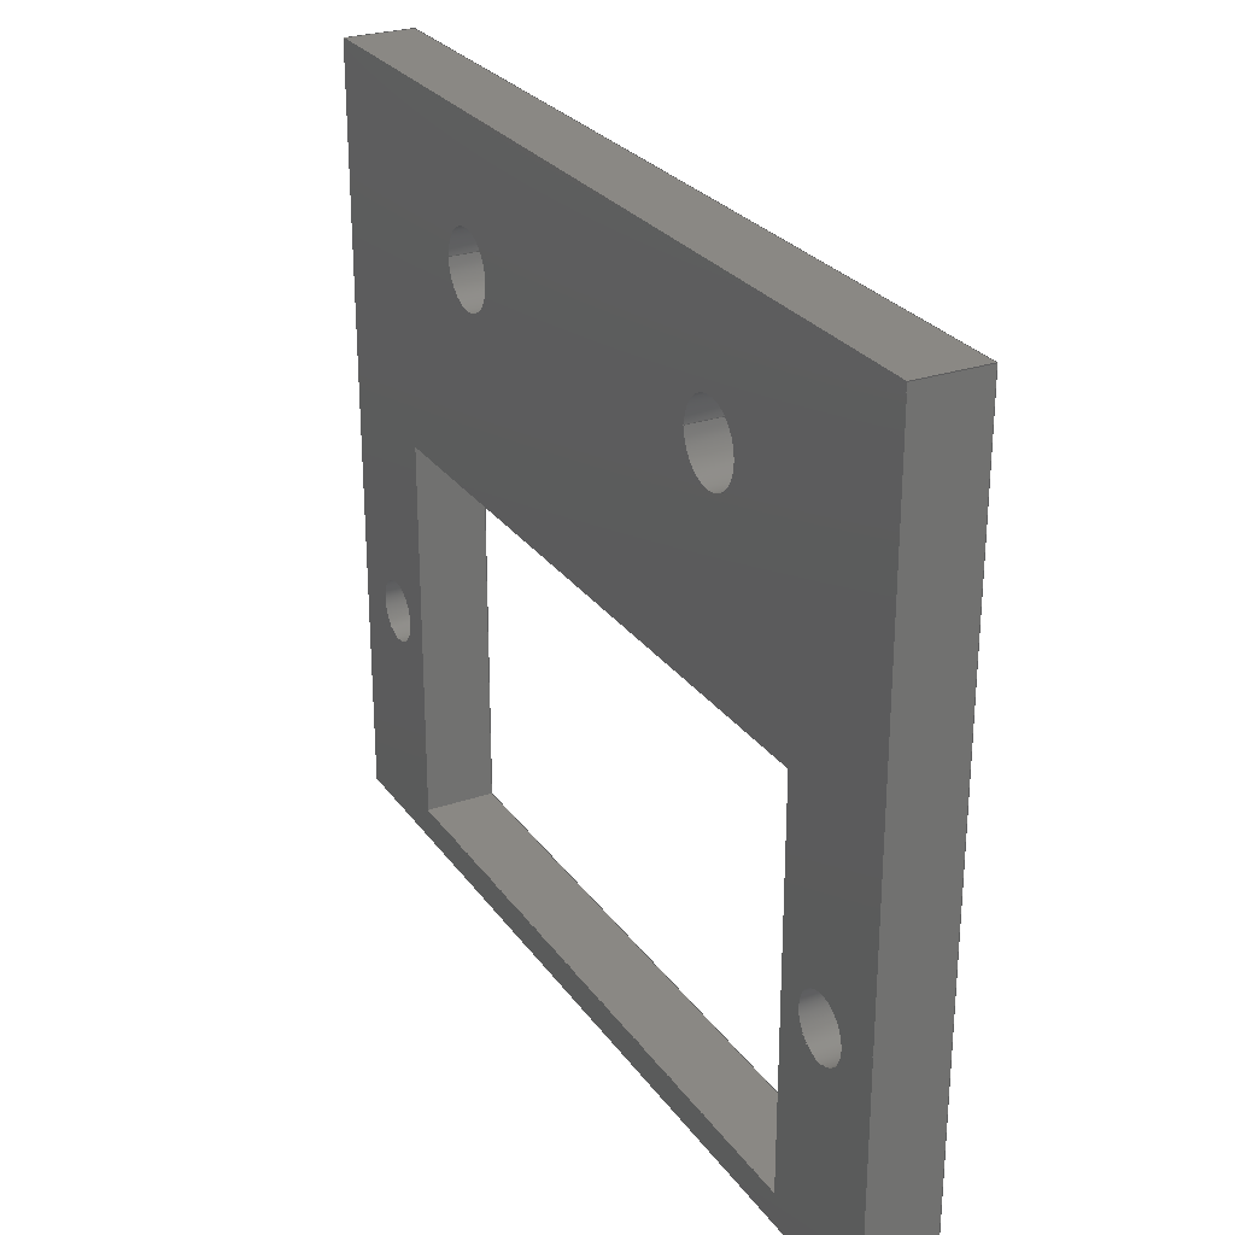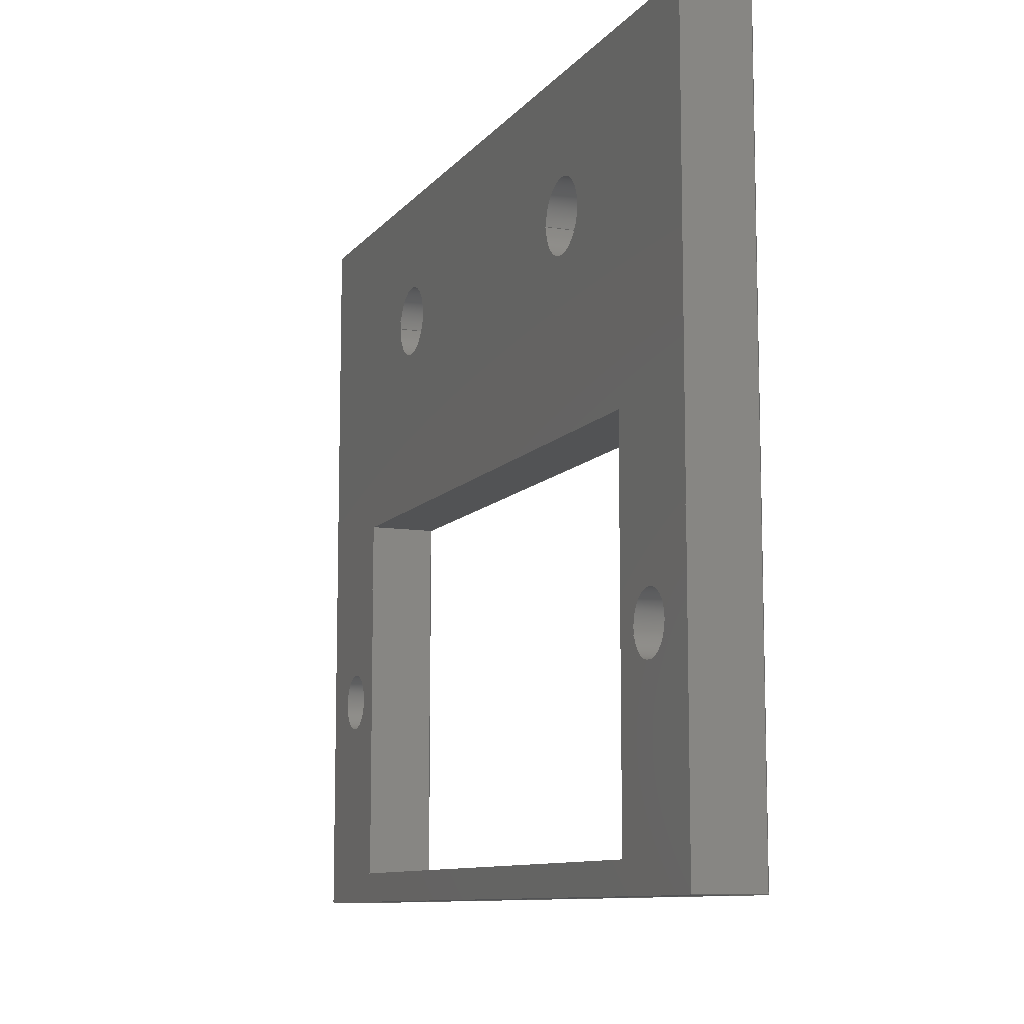
<metadata>
{"format":"step","ext":"step","renderer":"f3d","projection":"perspective","resolution":1024,"background":"white","views":[{"elev":27.0,"azim":62.2,"up":"+Y"},{"elev":-10.0,"azim":67.9,"up":"+Y"}]}
</metadata>
<code>
ISO-10303-21;
DATA;
#1=SHAPE_REPRESENTATION_RELATIONSHIP('','',#274,#2);
#2=ADVANCED_BREP_SHAPE_REPRESENTATION('',(#272),#440);
#3=CIRCLE('',#283,0.00275);
#4=CIRCLE('',#284,0.00275);
#5=CIRCLE('',#286,0.00225);
#6=CIRCLE('',#287,0.00225);
#7=CIRCLE('',#289,0.00225);
#8=CIRCLE('',#290,0.00225);
#9=CIRCLE('',#294,0.00275);
#10=CIRCLE('',#295,0.00275);
#11=CYLINDRICAL_SURFACE('',#282,0.00275);
#12=CYLINDRICAL_SURFACE('',#285,0.00225);
#13=CYLINDRICAL_SURFACE('',#288,0.00225);
#14=CYLINDRICAL_SURFACE('',#293,0.00275);
#15=ORIENTED_EDGE('',*,*,#79,.F.);
#16=ORIENTED_EDGE('',*,*,#80,.F.);
#17=ORIENTED_EDGE('',*,*,#81,.T.);
#18=ORIENTED_EDGE('',*,*,#82,.T.);
#19=ORIENTED_EDGE('',*,*,#83,.T.);
#20=ORIENTED_EDGE('',*,*,#84,.F.);
#21=ORIENTED_EDGE('',*,*,#85,.F.);
#22=ORIENTED_EDGE('',*,*,#80,.T.);
#23=ORIENTED_EDGE('',*,*,#86,.T.);
#24=ORIENTED_EDGE('',*,*,#87,.F.);
#25=ORIENTED_EDGE('',*,*,#88,.F.);
#26=ORIENTED_EDGE('',*,*,#84,.T.);
#27=ORIENTED_EDGE('',*,*,#89,.F.);
#28=ORIENTED_EDGE('',*,*,#90,.F.);
#29=ORIENTED_EDGE('',*,*,#91,.T.);
#30=ORIENTED_EDGE('',*,*,#92,.T.);
#31=ORIENTED_EDGE('',*,*,#93,.T.);
#32=ORIENTED_EDGE('',*,*,#94,.F.);
#33=ORIENTED_EDGE('',*,*,#95,.F.);
#34=ORIENTED_EDGE('',*,*,#90,.T.);
#35=ORIENTED_EDGE('',*,*,#96,.F.);
#36=ORIENTED_EDGE('',*,*,#97,.F.);
#37=ORIENTED_EDGE('',*,*,#98,.T.);
#38=ORIENTED_EDGE('',*,*,#94,.T.);
#39=ORIENTED_EDGE('',*,*,#99,.T.);
#40=ORIENTED_EDGE('',*,*,#100,.F.);
#41=ORIENTED_EDGE('',*,*,#101,.F.);
#42=ORIENTED_EDGE('',*,*,#102,.T.);
#43=ORIENTED_EDGE('',*,*,#103,.F.);
#44=ORIENTED_EDGE('',*,*,#104,.T.);
#45=ORIENTED_EDGE('',*,*,#105,.F.);
#46=ORIENTED_EDGE('',*,*,#82,.F.);
#47=ORIENTED_EDGE('',*,*,#106,.T.);
#48=ORIENTED_EDGE('',*,*,#87,.T.);
#49=ORIENTED_EDGE('',*,*,#107,.F.);
#50=ORIENTED_EDGE('',*,*,#92,.F.);
#51=ORIENTED_EDGE('',*,*,#108,.T.);
#52=ORIENTED_EDGE('',*,*,#97,.T.);
#53=ORIENTED_EDGE('',*,*,#109,.T.);
#54=ORIENTED_EDGE('',*,*,#110,.F.);
#55=ORIENTED_EDGE('',*,*,#91,.F.);
#56=ORIENTED_EDGE('',*,*,#95,.T.);
#57=ORIENTED_EDGE('',*,*,#98,.F.);
#58=ORIENTED_EDGE('',*,*,#108,.F.);
#59=ORIENTED_EDGE('',*,*,#81,.F.);
#60=ORIENTED_EDGE('',*,*,#85,.T.);
#61=ORIENTED_EDGE('',*,*,#88,.T.);
#62=ORIENTED_EDGE('',*,*,#106,.F.);
#63=ORIENTED_EDGE('',*,*,#103,.T.);
#64=ORIENTED_EDGE('',*,*,#101,.T.);
#65=ORIENTED_EDGE('',*,*,#99,.F.);
#66=ORIENTED_EDGE('',*,*,#109,.F.);
#67=ORIENTED_EDGE('',*,*,#89,.T.);
#68=ORIENTED_EDGE('',*,*,#107,.T.);
#69=ORIENTED_EDGE('',*,*,#96,.T.);
#70=ORIENTED_EDGE('',*,*,#93,.F.);
#71=ORIENTED_EDGE('',*,*,#79,.T.);
#72=ORIENTED_EDGE('',*,*,#105,.T.);
#73=ORIENTED_EDGE('',*,*,#86,.F.);
#74=ORIENTED_EDGE('',*,*,#83,.F.);
#75=ORIENTED_EDGE('',*,*,#104,.F.);
#76=ORIENTED_EDGE('',*,*,#102,.F.);
#77=ORIENTED_EDGE('',*,*,#100,.T.);
#78=ORIENTED_EDGE('',*,*,#110,.T.);
#79=EDGE_CURVE('',#111,#112,#135,.T.);
#80=EDGE_CURVE('',#113,#111,#136,.T.);
#81=EDGE_CURVE('',#113,#114,#137,.T.);
#82=EDGE_CURVE('',#114,#112,#138,.T.);
#83=EDGE_CURVE('',#111,#115,#139,.T.);
#84=EDGE_CURVE('',#116,#115,#140,.T.);
#85=EDGE_CURVE('',#113,#116,#141,.T.);
#86=EDGE_CURVE('',#115,#117,#142,.T.);
#87=EDGE_CURVE('',#118,#117,#143,.T.);
#88=EDGE_CURVE('',#116,#118,#144,.T.);
#89=EDGE_CURVE('',#119,#120,#145,.T.);
#90=EDGE_CURVE('',#121,#119,#146,.T.);
#91=EDGE_CURVE('',#121,#122,#147,.T.);
#92=EDGE_CURVE('',#122,#120,#148,.T.);
#93=EDGE_CURVE('',#119,#123,#149,.T.);
#94=EDGE_CURVE('',#124,#123,#150,.T.);
#95=EDGE_CURVE('',#121,#124,#151,.T.);
#96=EDGE_CURVE('',#125,#123,#152,.T.);
#97=EDGE_CURVE('',#126,#125,#153,.T.);
#98=EDGE_CURVE('',#126,#124,#154,.T.);
#99=EDGE_CURVE('',#127,#127,#3,.T.);
#100=EDGE_CURVE('',#128,#128,#4,.T.);
#101=EDGE_CURVE('',#129,#129,#5,.T.);
#102=EDGE_CURVE('',#130,#130,#6,.T.);
#103=EDGE_CURVE('',#131,#131,#7,.T.);
#104=EDGE_CURVE('',#132,#132,#8,.T.);
#105=EDGE_CURVE('',#112,#117,#155,.T.);
#106=EDGE_CURVE('',#114,#118,#156,.T.);
#107=EDGE_CURVE('',#120,#125,#157,.T.);
#108=EDGE_CURVE('',#122,#126,#158,.T.);
#109=EDGE_CURVE('',#133,#133,#9,.T.);
#110=EDGE_CURVE('',#134,#134,#10,.T.);
#111=VERTEX_POINT('',#371);
#112=VERTEX_POINT('',#372);
#113=VERTEX_POINT('',#374);
#114=VERTEX_POINT('',#376);
#115=VERTEX_POINT('',#380);
#116=VERTEX_POINT('',#382);
#117=VERTEX_POINT('',#386);
#118=VERTEX_POINT('',#388);
#119=VERTEX_POINT('',#392);
#120=VERTEX_POINT('',#393);
#121=VERTEX_POINT('',#395);
#122=VERTEX_POINT('',#397);
#123=VERTEX_POINT('',#401);
#124=VERTEX_POINT('',#403);
#125=VERTEX_POINT('',#407);
#126=VERTEX_POINT('',#409);
#127=VERTEX_POINT('',#413);
#128=VERTEX_POINT('',#415);
#129=VERTEX_POINT('',#418);
#130=VERTEX_POINT('',#420);
#131=VERTEX_POINT('',#423);
#132=VERTEX_POINT('',#425);
#133=VERTEX_POINT('',#434);
#134=VERTEX_POINT('',#436);
#135=LINE('',#370,#159);
#136=LINE('',#373,#160);
#137=LINE('',#375,#161);
#138=LINE('',#377,#162);
#139=LINE('',#379,#163);
#140=LINE('',#381,#164);
#141=LINE('',#383,#165);
#142=LINE('',#385,#166);
#143=LINE('',#387,#167);
#144=LINE('',#389,#168);
#145=LINE('',#391,#169);
#146=LINE('',#394,#170);
#147=LINE('',#396,#171);
#148=LINE('',#398,#172);
#149=LINE('',#400,#173);
#150=LINE('',#402,#174);
#151=LINE('',#404,#175);
#152=LINE('',#406,#176);
#153=LINE('',#408,#177);
#154=LINE('',#410,#178);
#155=LINE('',#427,#179);
#156=LINE('',#428,#180);
#157=LINE('',#430,#181);
#158=LINE('',#431,#182);
#159=VECTOR('',#302,1);
#160=VECTOR('',#303,1);
#161=VECTOR('',#304,1);
#162=VECTOR('',#305,1);
#163=VECTOR('',#308,1);
#164=VECTOR('',#309,1);
#165=VECTOR('',#310,1);
#166=VECTOR('',#313,1);
#167=VECTOR('',#314,1);
#168=VECTOR('',#315,1);
#169=VECTOR('',#318,1);
#170=VECTOR('',#319,1);
#171=VECTOR('',#320,1);
#172=VECTOR('',#321,1);
#173=VECTOR('',#324,1);
#174=VECTOR('',#325,1);
#175=VECTOR('',#326,1);
#176=VECTOR('',#329,1);
#177=VECTOR('',#330,1);
#178=VECTOR('',#331,1);
#179=VECTOR('',#352,1);
#180=VECTOR('',#353,1);
#181=VECTOR('',#356,1);
#182=VECTOR('',#357,1);
#183=EDGE_LOOP('',(#15,#16,#17,#18));
#184=EDGE_LOOP('',(#19,#20,#21,#22));
#185=EDGE_LOOP('',(#23,#24,#25,#26));
#186=EDGE_LOOP('',(#27,#28,#29,#30));
#187=EDGE_LOOP('',(#31,#32,#33,#34));
#188=EDGE_LOOP('',(#35,#36,#37,#38));
#189=EDGE_LOOP('',(#39));
#190=EDGE_LOOP('',(#40));
#191=EDGE_LOOP('',(#41));
#192=EDGE_LOOP('',(#42));
#193=EDGE_LOOP('',(#43));
#194=EDGE_LOOP('',(#44));
#195=EDGE_LOOP('',(#45,#46,#47,#48));
#196=EDGE_LOOP('',(#49,#50,#51,#52));
#197=EDGE_LOOP('',(#53));
#198=EDGE_LOOP('',(#54));
#199=EDGE_LOOP('',(#55,#56,#57,#58));
#200=EDGE_LOOP('',(#59,#60,#61,#62));
#201=EDGE_LOOP('',(#63));
#202=EDGE_LOOP('',(#64));
#203=EDGE_LOOP('',(#65));
#204=EDGE_LOOP('',(#66));
#205=EDGE_LOOP('',(#67,#68,#69,#70));
#206=EDGE_LOOP('',(#71,#72,#73,#74));
#207=EDGE_LOOP('',(#75));
#208=EDGE_LOOP('',(#76));
#209=EDGE_LOOP('',(#77));
#210=EDGE_LOOP('',(#78));
#211=FACE_BOUND('',#183,.T.);
#212=FACE_BOUND('',#184,.T.);
#213=FACE_BOUND('',#185,.T.);
#214=FACE_BOUND('',#186,.T.);
#215=FACE_BOUND('',#187,.T.);
#216=FACE_BOUND('',#188,.T.);
#217=FACE_BOUND('',#189,.T.);
#218=FACE_BOUND('',#190,.T.);
#219=FACE_BOUND('',#191,.T.);
#220=FACE_BOUND('',#192,.T.);
#221=FACE_BOUND('',#193,.T.);
#222=FACE_BOUND('',#194,.T.);
#223=FACE_BOUND('',#195,.T.);
#224=FACE_BOUND('',#196,.T.);
#225=FACE_BOUND('',#197,.T.);
#226=FACE_BOUND('',#198,.T.);
#227=FACE_BOUND('',#199,.T.);
#228=FACE_BOUND('',#200,.T.);
#229=FACE_BOUND('',#201,.T.);
#230=FACE_BOUND('',#202,.T.);
#231=FACE_BOUND('',#203,.T.);
#232=FACE_BOUND('',#204,.T.);
#233=FACE_BOUND('',#205,.T.);
#234=FACE_BOUND('',#206,.T.);
#235=FACE_BOUND('',#207,.T.);
#236=FACE_BOUND('',#208,.T.);
#237=FACE_BOUND('',#209,.T.);
#238=FACE_BOUND('',#210,.T.);
#239=PLANE('',#276);
#240=PLANE('',#277);
#241=PLANE('',#278);
#242=PLANE('',#279);
#243=PLANE('',#280);
#244=PLANE('',#281);
#245=PLANE('',#291);
#246=PLANE('',#292);
#247=PLANE('',#296);
#248=PLANE('',#297);
#249=ADVANCED_FACE('',(#211),#239,.T.);
#250=ADVANCED_FACE('',(#212),#240,.F.);
#251=ADVANCED_FACE('',(#213),#241,.F.);
#252=ADVANCED_FACE('',(#214),#242,.T.);
#253=ADVANCED_FACE('',(#215),#243,.F.);
#254=ADVANCED_FACE('',(#216),#244,.T.);
#255=ADVANCED_FACE('',(#217,#218),#11,.F.);
#256=ADVANCED_FACE('',(#219,#220),#12,.F.);
#257=ADVANCED_FACE('',(#221,#222),#13,.F.);
#258=ADVANCED_FACE('',(#223),#245,.T.);
#259=ADVANCED_FACE('',(#224),#246,.T.);
#260=ADVANCED_FACE('',(#225,#226),#14,.F.);
#261=ADVANCED_FACE('',(#227,#228,#229,#230,#231,#232),#247,.T.);
#262=ADVANCED_FACE('',(#233,#234,#235,#236,#237,#238),#248,.F.);
#263=CLOSED_SHELL('',(#249,#250,#251,#252,#253,#254,#255,#256,#257,#258,
#259,#260,#261,#262));
#264=STYLED_ITEM('',(#265),#272);
#265=PRESENTATION_STYLE_ASSIGNMENT((#266));
#266=SURFACE_STYLE_USAGE(.BOTH.,#267);
#267=SURFACE_SIDE_STYLE('',(#268));
#268=SURFACE_STYLE_FILL_AREA(#269);
#269=FILL_AREA_STYLE('',(#270));
#270=FILL_AREA_STYLE_COLOUR('',#271);
#271=COLOUR_RGB('',0.2314,0.3804,0.7059);
#272=MANIFOLD_SOLID_BREP('IEC Socket Mount Plate',#263);
#273=SHAPE_DEFINITION_REPRESENTATION(#445,#274);
#274=SHAPE_REPRESENTATION('IEC Socket Mount Plate',(#275),#440);
#275=AXIS2_PLACEMENT_3D('',#368,#298,#299);
#276=AXIS2_PLACEMENT_3D('',#369,#300,#301);
#277=AXIS2_PLACEMENT_3D('',#378,#306,#307);
#278=AXIS2_PLACEMENT_3D('',#384,#311,#312);
#279=AXIS2_PLACEMENT_3D('',#390,#316,#317);
#280=AXIS2_PLACEMENT_3D('',#399,#322,#323);
#281=AXIS2_PLACEMENT_3D('',#405,#327,#328);
#282=AXIS2_PLACEMENT_3D('',#411,#332,#333);
#283=AXIS2_PLACEMENT_3D('',#412,#334,#335);
#284=AXIS2_PLACEMENT_3D('',#414,#336,#337);
#285=AXIS2_PLACEMENT_3D('',#416,#338,#339);
#286=AXIS2_PLACEMENT_3D('',#417,#340,#341);
#287=AXIS2_PLACEMENT_3D('',#419,#342,#343);
#288=AXIS2_PLACEMENT_3D('',#421,#344,#345);
#289=AXIS2_PLACEMENT_3D('',#422,#346,#347);
#290=AXIS2_PLACEMENT_3D('',#424,#348,#349);
#291=AXIS2_PLACEMENT_3D('',#426,#350,#351);
#292=AXIS2_PLACEMENT_3D('',#429,#354,#355);
#293=AXIS2_PLACEMENT_3D('',#432,#358,#359);
#294=AXIS2_PLACEMENT_3D('',#433,#360,#361);
#295=AXIS2_PLACEMENT_3D('',#435,#362,#363);
#296=AXIS2_PLACEMENT_3D('',#437,#364,#365);
#297=AXIS2_PLACEMENT_3D('',#438,#366,#367);
#298=DIRECTION('',(0,0,1));
#299=DIRECTION('',(1,0,0));
#300=DIRECTION('',(-1,0,0));
#301=DIRECTION('',(0,0,1));
#302=DIRECTION('',(0,-1,0));
#303=DIRECTION('',(0,0,1));
#304=DIRECTION('',(0,-1,0));
#305=DIRECTION('',(0,0,1));
#306=DIRECTION('',(1.446e-16,1,0));
#307=DIRECTION('',(-1,1.446e-16,0));
#308=DIRECTION('',(-1,1.446e-16,0));
#309=DIRECTION('',(0,0,1));
#310=DIRECTION('',(-1,1.446e-16,0));
#311=DIRECTION('',(-1,0,0));
#312=DIRECTION('',(0,0,1));
#313=DIRECTION('',(0,-1,0));
#314=DIRECTION('',(0,0,1));
#315=DIRECTION('',(0,-1,0));
#316=DIRECTION('',(2.093e-16,1,0));
#317=DIRECTION('',(-1,2.093e-16,0));
#318=DIRECTION('',(-1,2.093e-16,0));
#319=DIRECTION('',(0,0,1));
#320=DIRECTION('',(-1,2.093e-16,0));
#321=DIRECTION('',(0,0,1));
#322=DIRECTION('',(-1,0,0));
#323=DIRECTION('',(0,0,1));
#324=DIRECTION('',(0,-1,0));
#325=DIRECTION('',(0,0,1));
#326=DIRECTION('',(0,-1,0));
#327=DIRECTION('',(0,-1,0));
#328=DIRECTION('',(0,0,-1));
#329=DIRECTION('',(1,0,0));
#330=DIRECTION('',(0,0,1));
#331=DIRECTION('',(1,0,0));
#332=DIRECTION('',(0,0,1));
#333=DIRECTION('',(1,0,0));
#334=DIRECTION('',(0,0,-1));
#335=DIRECTION('',(-1,0,0));
#336=DIRECTION('',(0,0,-1));
#337=DIRECTION('',(-1,0,0));
#338=DIRECTION('',(0,0,1));
#339=DIRECTION('',(1,0,0));
#340=DIRECTION('',(0,0,1));
#341=DIRECTION('',(1,0,0));
#342=DIRECTION('',(0,0,1));
#343=DIRECTION('',(1,0,0));
#344=DIRECTION('',(0,0,1));
#345=DIRECTION('',(1,0,0));
#346=DIRECTION('',(0,0,1));
#347=DIRECTION('',(1,0,0));
#348=DIRECTION('',(0,0,1));
#349=DIRECTION('',(1,0,0));
#350=DIRECTION('',(1.446e-16,1,0));
#351=DIRECTION('',(-1,1.446e-16,0));
#352=DIRECTION('',(-1,1.446e-16,0));
#353=DIRECTION('',(-1,1.446e-16,0));
#354=DIRECTION('',(-1,0,0));
#355=DIRECTION('',(0,0,1));
#356=DIRECTION('',(0,-1,0));
#357=DIRECTION('',(0,-1,0));
#358=DIRECTION('',(0,0,1));
#359=DIRECTION('',(1,0,0));
#360=DIRECTION('',(0,0,-1));
#361=DIRECTION('',(-1,0,0));
#362=DIRECTION('',(0,0,-1));
#363=DIRECTION('',(-1,0,0));
#364=DIRECTION('',(0,0,-1));
#365=DIRECTION('',(1,0,0));
#366=DIRECTION('',(0,0,-1));
#367=DIRECTION('',(1,0,0));
#368=CARTESIAN_POINT('',(0,0,0));
#369=CARTESIAN_POINT('',(0.024,-5.204e-18,-0.005));
#370=CARTESIAN_POINT('',(0.024,-5.204e-18,0));
#371=CARTESIAN_POINT('',(0.024,0.014,0));
#372=CARTESIAN_POINT('',(0.024,-0.014,0));
#373=CARTESIAN_POINT('',(0.024,0.014,-0.005));
#374=CARTESIAN_POINT('',(0.024,0.014,-0.005));
#375=CARTESIAN_POINT('',(0.024,-5.204e-18,-0.005));
#376=CARTESIAN_POINT('',(0.024,-0.014,-0.005));
#377=CARTESIAN_POINT('',(0.024,-0.014,-0.005));
#378=CARTESIAN_POINT('',(0,0.014,-0.005));
#379=CARTESIAN_POINT('',(0,0.014,0));
#380=CARTESIAN_POINT('',(-0.024,0.014,0));
#381=CARTESIAN_POINT('',(-0.024,0.014,-0.005));
#382=CARTESIAN_POINT('',(-0.024,0.014,-0.005));
#383=CARTESIAN_POINT('',(0,0.014,-0.005));
#384=CARTESIAN_POINT('',(-0.024,1.735e-18,-0.005));
#385=CARTESIAN_POINT('',(-0.024,1.735e-18,0));
#386=CARTESIAN_POINT('',(-0.024,-0.014,0));
#387=CARTESIAN_POINT('',(-0.024,-0.014,-0.005));
#388=CARTESIAN_POINT('',(-0.024,-0.014,-0.005));
#389=CARTESIAN_POINT('',(-0.024,1.735e-18,-0.005));
#390=CARTESIAN_POINT('',(0,0.03915,-0.005));
#391=CARTESIAN_POINT('',(0,0.03915,0));
#392=CARTESIAN_POINT('',(0.03315,0.03915,0));
#393=CARTESIAN_POINT('',(-0.03315,0.03915,0));
#394=CARTESIAN_POINT('',(0.03315,0.03915,-0.005));
#395=CARTESIAN_POINT('',(0.03315,0.03915,-0.005));
#396=CARTESIAN_POINT('',(0,0.03915,-0.005));
#397=CARTESIAN_POINT('',(-0.03315,0.03915,-0.005));
#398=CARTESIAN_POINT('',(-0.03315,0.03915,-0.005));
#399=CARTESIAN_POINT('',(0.03315,0,-0.005));
#400=CARTESIAN_POINT('',(0.03315,0,0));
#401=CARTESIAN_POINT('',(0.03315,-0.01615,0));
#402=CARTESIAN_POINT('',(0.03315,-0.01615,-0.005));
#403=CARTESIAN_POINT('',(0.03315,-0.01615,-0.005));
#404=CARTESIAN_POINT('',(0.03315,0,-0.005));
#405=CARTESIAN_POINT('',(-0.02197,-0.01615,-0.005));
#406=CARTESIAN_POINT('',(-0.02197,-0.01615,0));
#407=CARTESIAN_POINT('',(-0.03315,-0.01615,0));
#408=CARTESIAN_POINT('',(-0.03315,-0.01615,-0.005));
#409=CARTESIAN_POINT('',(-0.03315,-0.01615,-0.005));
#410=CARTESIAN_POINT('',(-0.02197,-0.01615,-0.005));
#411=CARTESIAN_POINT('',(-0.015,0.02915,-0.005));
#412=CARTESIAN_POINT('',(-0.015,0.02915,-0.005));
#413=CARTESIAN_POINT('',(-0.01775,0.02915,-0.005));
#414=CARTESIAN_POINT('',(-0.015,0.02915,0));
#415=CARTESIAN_POINT('',(-0.01775,0.02915,0));
#416=CARTESIAN_POINT('',(-0.028,-3.572e-18,-0.005));
#417=CARTESIAN_POINT('',(-0.028,-3.572e-18,-0.005));
#418=CARTESIAN_POINT('',(-0.02575,-3.572e-18,-0.005));
#419=CARTESIAN_POINT('',(-0.028,-3.572e-18,0));
#420=CARTESIAN_POINT('',(-0.02575,-3.572e-18,0));
#421=CARTESIAN_POINT('',(0.028,0,-0.005));
#422=CARTESIAN_POINT('',(0.028,0,-0.005));
#423=CARTESIAN_POINT('',(0.03025,0,-0.005));
#424=CARTESIAN_POINT('',(0.028,0,0));
#425=CARTESIAN_POINT('',(0.03025,0,0));
#426=CARTESIAN_POINT('',(0,-0.014,-0.005));
#427=CARTESIAN_POINT('',(0,-0.014,0));
#428=CARTESIAN_POINT('',(0,-0.014,-0.005));
#429=CARTESIAN_POINT('',(-0.03315,0,-0.005));
#430=CARTESIAN_POINT('',(-0.03315,0,0));
#431=CARTESIAN_POINT('',(-0.03315,0,-0.005));
#432=CARTESIAN_POINT('',(0.015,0.02915,-0.005));
#433=CARTESIAN_POINT('',(0.015,0.02915,-0.005));
#434=CARTESIAN_POINT('',(0.01225,0.02915,-0.005));
#435=CARTESIAN_POINT('',(0.015,0.02915,0));
#436=CARTESIAN_POINT('',(0.01225,0.02915,0));
#437=CARTESIAN_POINT('',(0,0.0115,-0.005));
#438=CARTESIAN_POINT('',(0,0.0115,0));
#439=MECHANICAL_DESIGN_GEOMETRIC_PRESENTATION_REPRESENTATION('',(#264),
#440);
#440=(
GEOMETRIC_REPRESENTATION_CONTEXT(3)
GLOBAL_UNCERTAINTY_ASSIGNED_CONTEXT((#441))
GLOBAL_UNIT_ASSIGNED_CONTEXT((#444,#443,#442))
REPRESENTATION_CONTEXT('IEC Socket Mount Plate',
'TOP_LEVEL_ASSEMBLY_PART')
);
#441=UNCERTAINTY_MEASURE_WITH_UNIT(LENGTH_MEASURE(5e-06),#444,
'DISTANCE_ACCURACY_VALUE','Maximum Tolerance applied to model');
#442=(
NAMED_UNIT(*)
SI_UNIT($,.STERADIAN.)
SOLID_ANGLE_UNIT()
);
#443=(
NAMED_UNIT(*)
PLANE_ANGLE_UNIT()
SI_UNIT($,.RADIAN.)
);
#444=(
LENGTH_UNIT()
NAMED_UNIT(*)
SI_UNIT($,.METRE.)
);
#445=PRODUCT_DEFINITION_SHAPE('','',#446);
#446=PRODUCT_DEFINITION('','',#448,#447);
#447=PRODUCT_DEFINITION_CONTEXT('',#454,'design');
#448=PRODUCT_DEFINITION_FORMATION_WITH_SPECIFIED_SOURCE('','',#450,
 .NOT_KNOWN.);
#449=PRODUCT_RELATED_PRODUCT_CATEGORY('','',(#450));
#450=PRODUCT('IEC Socket Mount Plate','IEC Socket Mount Plate',
'IEC Socket Mount Plate',(#452));
#451=PRODUCT_CATEGORY('','');
#452=PRODUCT_CONTEXT('',#454,'mechanical');
#453=APPLICATION_PROTOCOL_DEFINITION('international standard',
'ap242_managed_model_based_3d_engineering',2011,#454);
#454=APPLICATION_CONTEXT('managed model based 3d engineering');
ENDSEC;
END-ISO-10303-21;

</code>
